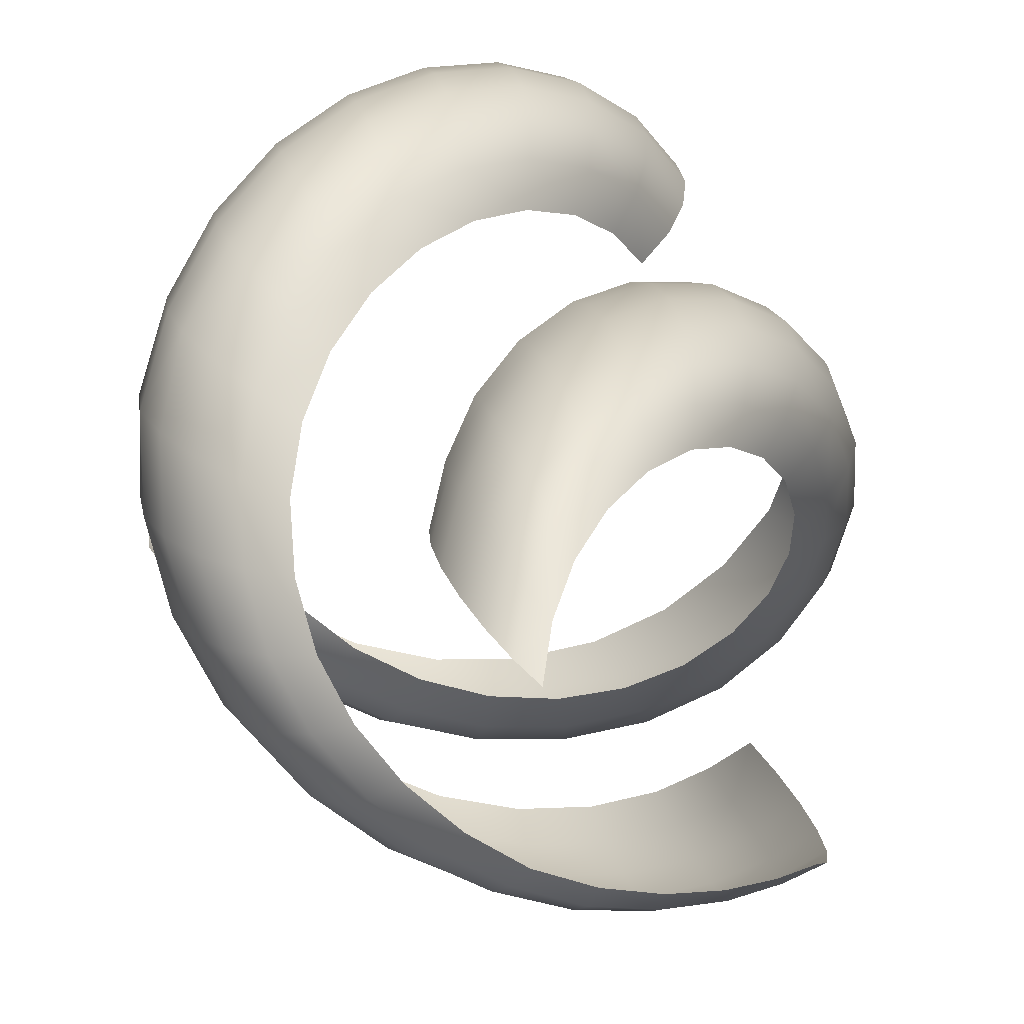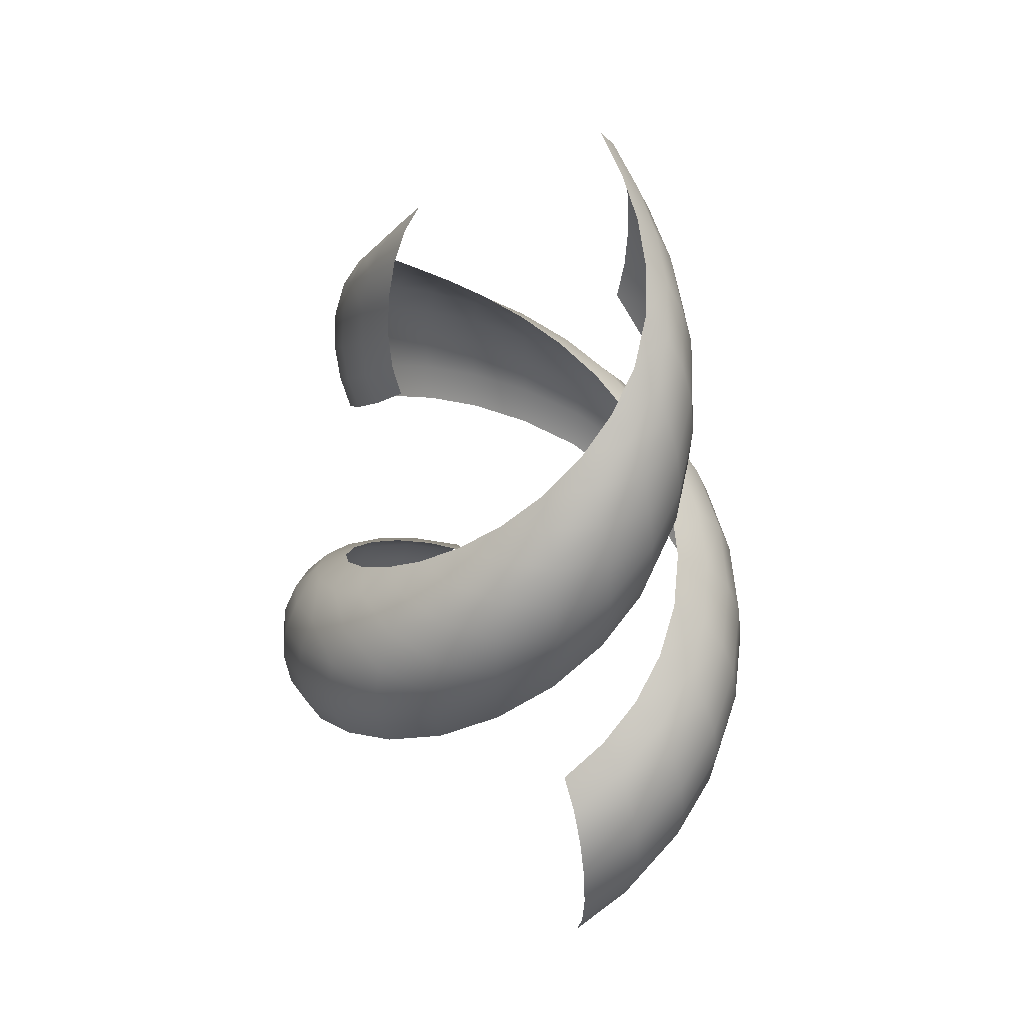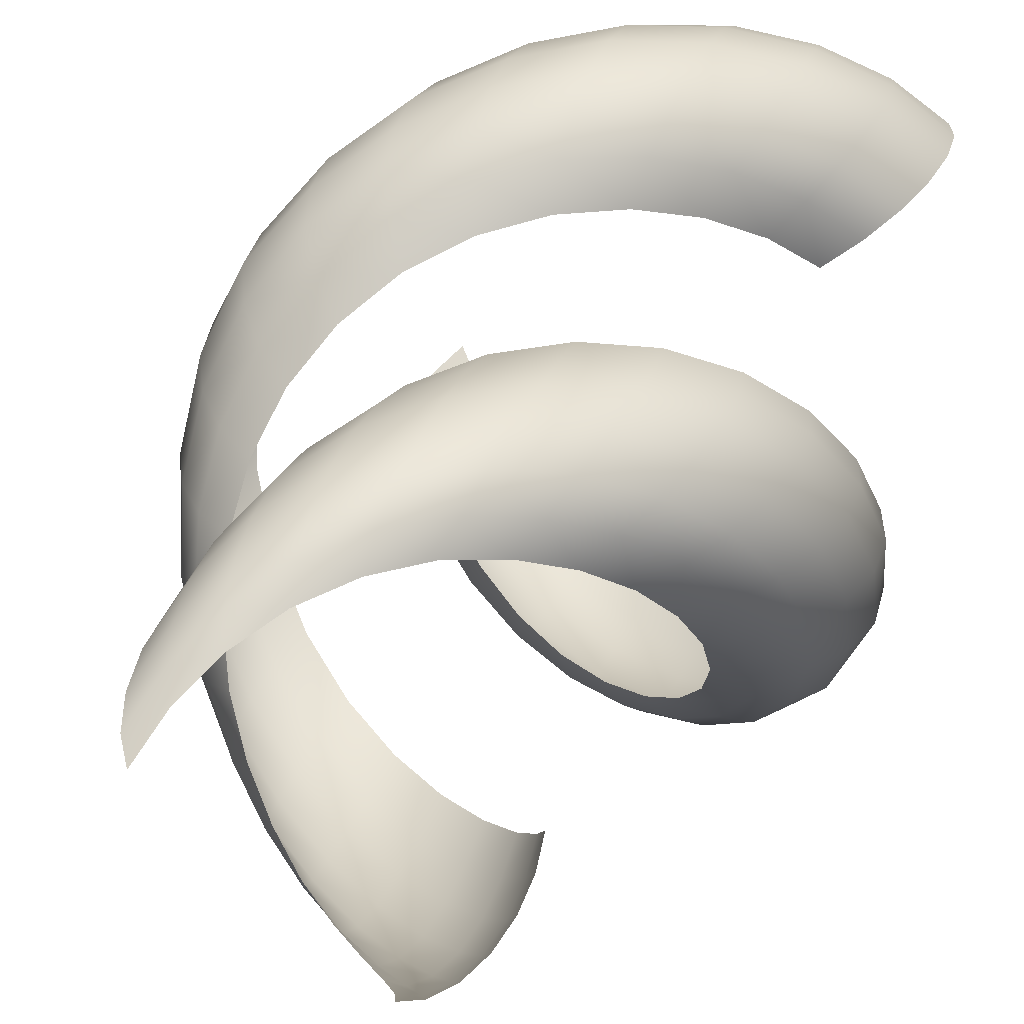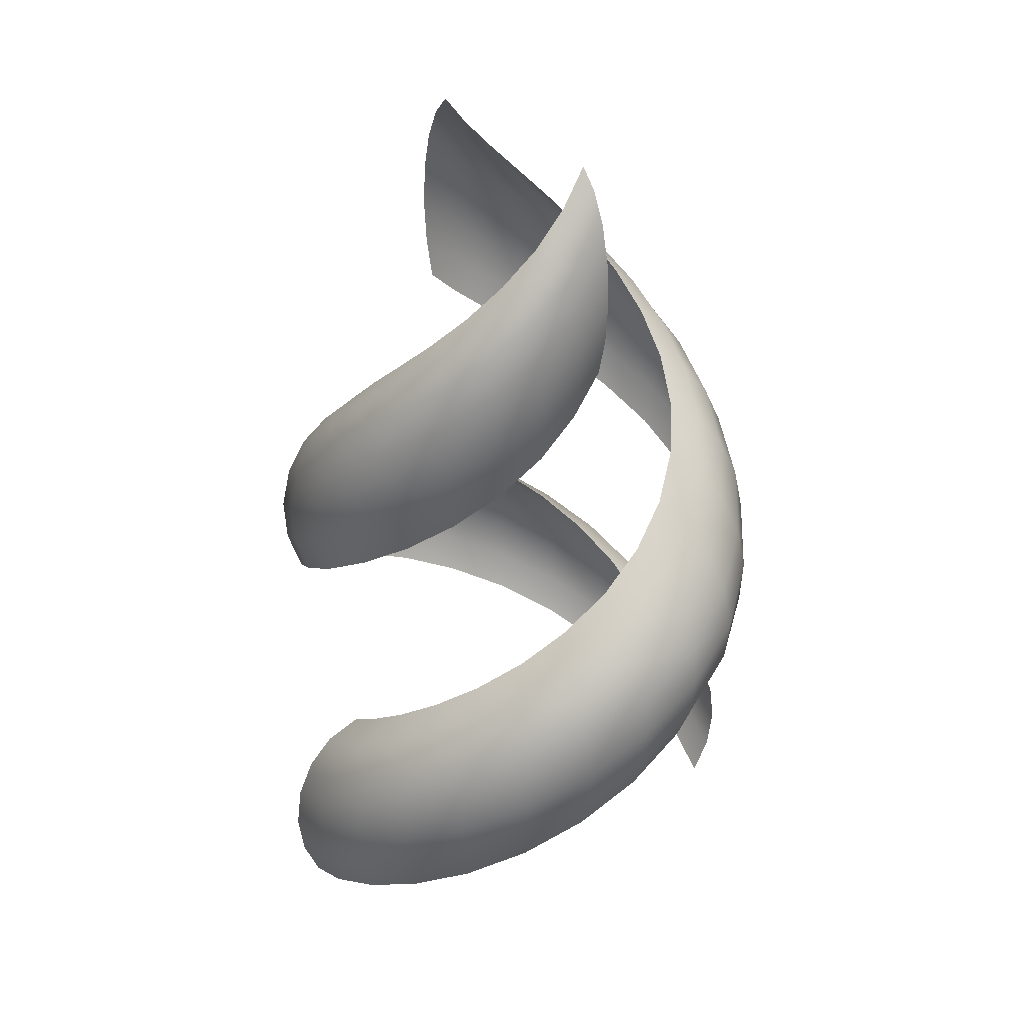
<metadata>
{"format":"obj","ext":"obj","renderer":"f3d","projection":"perspective","resolution":1024,"background":"white","views":[{"elev":20.7,"azim":-12.8,"up":"+Y"},{"elev":43.4,"azim":-74.1,"up":"+Z"},{"elev":32.0,"azim":19.5,"up":"+Y"},{"elev":33.8,"azim":-167.3,"up":"+Z"}]}
</metadata>
<code>
g eff_112501_dml_spiral_01
v -0.2202 -0.148 -0.7992
v -0.2338 -0.1571 -0.758
v -0.1765 -0.1981 -0.7622
v -0.1874 -0.2103 -0.721
v -0.2385 -0.1603 -0.7123
v -0.1217 -0.2358 -0.7253
v -0.1911 -0.2145 -0.6753
v -0.2338 -0.1571 -0.6666
v -0.1292 -0.2503 -0.684
v -0.05923 -0.2587 -0.6883
v -0.1874 -0.2103 -0.6296
v -0.2202 -0.148 -0.6253
v -0.1318 -0.2553 -0.6383
v -0.06288 -0.2746 -0.647
v 0.006955 -0.2653 -0.6513
v -0.1765 -0.1981 -0.5884
v -0.1991 -0.1338 -0.5926
v -0.1292 -0.2503 -0.5926
v -0.06413 -0.2801 -0.6013
v 0.007382 -0.2816 -0.6101
v 0.07271 -0.2552 -0.6143
v -0.1596 -0.1791 -0.5556
v -0.1699 -0.1142 -0.5716
v -0.1357 -0.1523 -0.5346
v -0.1217 -0.2358 -0.5514
v -0.11 -0.2131 -0.5187
v -0.09328 -0.1807 -0.4977
v -0.06288 -0.2746 -0.5556
v 0.07718 -0.2709 -0.5731
v 0.1339 -0.2291 -0.5774
v 0.00753 -0.2872 -0.5644
v -0.05345 -0.2334 -0.4817
v -0.04527 -0.1977 -0.4607
v -0.05923 -0.2587 -0.5144
v 0.1421 -0.2432 -0.5361
v 0.1867 -0.1886 -0.5404
v 0.07872 -0.2763 -0.5274
v 0.007382 -0.2816 -0.5187
v 0.006258 -0.2387 -0.4447
v 0.005295 -0.202 -0.4237
v 0.006955 -0.2653 -0.4774
v 0.1981 -0.2002 -0.4992
v 0.2277 -0.1363 -0.5034
v 0.145 -0.2481 -0.4904
v 0.07718 -0.2709 -0.4817
v 0.06511 -0.2285 -0.4077
v 0.05504 -0.1932 -0.3867
v 0.07271 -0.2552 -0.4405
v 0.2417 -0.1446 -0.4622
v 0.2544 -0.07536 -0.4664
v 0.2021 -0.2042 -0.4535
v 0.1421 -0.2432 -0.4447
v 0.119 -0.2036 -0.3708
v 0.1005 -0.172 -0.3498
v 0.1339 -0.2291 -0.4035
v 0.2701 -0.07999 -0.4252
v 0.2624 -0.009612 -0.4295
v 0.2465 -0.1475 -0.4165
v 0.1981 -0.2002 -0.4077
v 0.1641 -0.1658 -0.3338
v 0.1386 -0.1401 -0.3128
v 0.1859 -0.1878 -0.3665
v 0.2768 -0.01014 -0.3882
v 0.2487 0.05423 -0.3925
v 0.2748 -0.08138 -0.3795
v 0.2417 -0.1446 -0.3708
v 0.1972 -0.118 -0.2968
v 0.1667 -0.09974 -0.2758
v 0.2234 -0.1337 -0.3295
v 0.2623 0.0572 -0.3513
v 0.2193 0.1103 -0.3555
v 0.2791 -0.01023 -0.3425
v 0.2651 -0.07851 -0.3338
v 0.2163 -0.06407 -0.2599
v 0.1829 -0.05417 -0.2388
v 0.2448 -0.0725 -0.2926
v 0.2312 0.1163 -0.3143
v 0.1774 0.1547 -0.3185
v 0.2646 0.05771 -0.3056
v 0.2695 -0.009872 -0.2968
v 0.2203 -0.008071 -0.2229
v 0.1865 -0.006831 -0.2019
v 0.249 -0.009124 -0.2556
v 0.1869 0.1631 -0.2773
v 0.1271 0.1849 -0.2816
v 0.2333 0.1174 -0.2686
v 0.2556 0.05575 -0.2599
v 0.2095 0.04569 -0.1859
v 0.1776 0.03873 -0.1649
v 0.2365 0.05158 -0.2186
v 0.1338 0.1947 -0.2403
v 0.07301 0.1995 -0.2446
v 0.1887 0.1646 -0.2316
v 0.2256 0.1135 -0.2229
v 0.1856 0.09333 -0.1489
v 0.1577 0.07931 -0.1279
v 0.209 0.1051 -0.1817
v 0.07681 0.2099 -0.2034
v 0.01984 0.1988 -0.2076
v 0.1351 0.1966 -0.1946
v 0.1826 0.1593 -0.1859
v 0.151 0.1317 -0.112
v 0.1287 0.1123 -0.09095
v 0.1696 0.1479 -0.1447
v 0.02085 0.209 -0.1664
v -0.02822 0.1844 -0.1706
v 0.07762 0.2121 -0.1577
v 0.131 0.1906 -0.1489
v 0.1091 0.1587 -0.07498
v 0.09348 0.136 -0.05398
v 0.122 0.1776 -0.1077
v -0.02965 0.1937 -0.1294
v -0.06777 0.1589 -0.1337
v 0.02112 0.2116 -0.1207
v 0.07549 0.2063 -0.112
v 0.06358 0.1737 -0.03801
v 0.05486 0.1499 -0.017
v 0.07066 0.1931 -0.07073
v -0.07152 0.1677 -0.09244
v -0.09655 0.1258 -0.0967
v -0.03021 0.1974 -0.08371
v 0.02065 0.207 -0.07498
v 0.01753 0.1757 -0.001037
v 0.01504 0.1508 0.01997
v 0.01945 0.195 -0.03376
v -0.1025 0.1336 -0.05547
v -0.1156 0.09063 -0.05972
v -0.1227 0.09621 -0.01849
v -0.07306 0.1713 -0.04674
v -0.02966 0.1938 -0.03801
v -0.1045 0.1362 -0.009765
v -0.1252 0.09813 0.02721
v -0.0251 0.164 0.03594
v -0.02159 0.141 0.05694
v -0.0279 0.1823 0.003218
v -0.07163 0.1679 -0.001037
v -0.1025 0.1336 0.03594
v -0.1227 0.09621 0.07291
v -0.06737 0.1579 0.04019
v -0.06077 0.1425 0.07291
v -0.0524 0.1228 0.09392
v -0.09655 0.1258 0.07717
v -0.1156 0.09063 0.1141
v -0.0873 0.1138 0.1099
v -0.07564 0.09857 0.1309
v -0.1045 0.08195 0.1469
v -0.09056 0.07101 0.1679
v 0.2338 0.1571 -0.758
v 0.1765 0.1981 -0.7622
v 0.2202 0.148 -0.7992
v 0.1874 0.2103 -0.721
v 0.1217 0.2358 -0.7253
v 0.2385 0.1603 -0.7123
v 0.1292 0.2503 -0.684
v 0.05923 0.2587 -0.6883
v 0.1911 0.2145 -0.6753
v 0.2338 0.1571 -0.6666
v 0.06288 0.2746 -0.647
v -0.006955 0.2653 -0.6513
v 0.1874 0.2103 -0.6296
v 0.2202 0.148 -0.6253
v 0.1318 0.2553 -0.6383
v -0.007382 0.2816 -0.6101
v -0.07271 0.2552 -0.6143
v 0.1765 0.1981 -0.5884
v 0.1991 0.1338 -0.5926
v 0.1292 0.2503 -0.5926
v 0.06413 0.2801 -0.6013
v -0.07718 0.2709 -0.5731
v -0.1339 0.2291 -0.5774
v 0.1596 0.1791 -0.5556
v 0.1699 0.1142 -0.5716
v 0.1357 0.1523 -0.5346
v -0.00753 0.2872 -0.5644
v 0.1217 0.2358 -0.5514
v 0.11 0.2131 -0.5187
v 0.09328 0.1807 -0.4977
v 0.06288 0.2746 -0.5556
v -0.1421 0.2432 -0.5361
v -0.1867 0.1886 -0.5404
v 0.05345 0.2334 -0.4817
v 0.04527 0.1977 -0.4607
v 0.05923 0.2587 -0.5144
v -0.007382 0.2816 -0.5187
v -0.07872 0.2763 -0.5274
v -0.1981 0.2002 -0.4992
v -0.2277 0.1363 -0.5034
v -0.006258 0.2387 -0.4447
v -0.005295 0.202 -0.4237
v -0.006955 0.2653 -0.4774
v -0.145 0.2481 -0.4904
v -0.07718 0.2709 -0.4817
v -0.2417 0.1446 -0.4622
v -0.2544 0.07536 -0.4664
v -0.06511 0.2285 -0.4077
v -0.05504 0.1932 -0.3867
v -0.07271 0.2552 -0.4405
v -0.2021 0.2042 -0.4535
v -0.1421 0.2432 -0.4447
v -0.2701 0.07999 -0.4252
v -0.2624 0.009612 -0.4295
v -0.119 0.2036 -0.3708
v -0.1005 0.172 -0.3498
v -0.1339 0.2291 -0.4035
v -0.2465 0.1475 -0.4165
v -0.1981 0.2002 -0.4077
v -0.2768 0.01014 -0.3882
v -0.2487 -0.05423 -0.3925
v -0.1641 0.1658 -0.3338
v -0.1386 0.1401 -0.3128
v -0.1859 0.1878 -0.3665
v -0.2748 0.08138 -0.3795
v -0.2417 0.1446 -0.3708
v -0.2623 -0.0572 -0.3513
v -0.2193 -0.1103 -0.3555
v -0.1972 0.118 -0.2968
v -0.1667 0.09974 -0.2758
v -0.2234 0.1337 -0.3295
v -0.2651 0.07851 -0.3338
v -0.2791 0.01023 -0.3425
v -0.2312 -0.1163 -0.3143
v -0.1774 -0.1547 -0.3185
v -0.2163 0.06407 -0.2599
v -0.1829 0.05417 -0.2388
v -0.2448 0.0725 -0.2926
v -0.2646 -0.05771 -0.3056
v -0.2695 0.009872 -0.2968
v -0.1869 -0.1631 -0.2773
v -0.1271 -0.1849 -0.2816
v -0.2203 0.008071 -0.2229
v -0.1865 0.006831 -0.2019
v -0.249 0.009124 -0.2556
v -0.2333 -0.1174 -0.2686
v -0.2556 -0.05575 -0.2599
v -0.1338 -0.1947 -0.2403
v -0.07301 -0.1995 -0.2446
v -0.2095 -0.04569 -0.1859
v -0.1776 -0.03873 -0.1649
v -0.2365 -0.05158 -0.2186
v -0.1887 -0.1646 -0.2316
v -0.2256 -0.1135 -0.2229
v -0.07681 -0.2099 -0.2034
v -0.01984 -0.1988 -0.2076
v -0.1856 -0.09333 -0.1489
v -0.1577 -0.07931 -0.1279
v -0.209 -0.1051 -0.1817
v -0.1351 -0.1966 -0.1946
v -0.1826 -0.1593 -0.1859
v -0.02085 -0.209 -0.1664
v 0.02822 -0.1844 -0.1706
v -0.151 -0.1317 -0.112
v -0.1287 -0.1123 -0.09095
v -0.1696 -0.1479 -0.1447
v -0.07762 -0.2121 -0.1577
v -0.131 -0.1906 -0.1489
v 0.02965 -0.1937 -0.1294
v 0.06777 -0.1589 -0.1337
v -0.1091 -0.1587 -0.07498
v -0.09348 -0.136 -0.05398
v -0.122 -0.1776 -0.1077
v -0.02112 -0.2116 -0.1207
v -0.07549 -0.2063 -0.112
v 0.07152 -0.1677 -0.09244
v 0.09655 -0.1258 -0.0967
v -0.06358 -0.1737 -0.03801
v -0.05486 -0.1499 -0.017
v -0.07066 -0.1931 -0.07073
v 0.03021 -0.1974 -0.08371
v -0.02065 -0.207 -0.07498
v 0.1025 -0.1336 -0.05547
v 0.1156 -0.09063 -0.05972
v 0.1227 -0.09621 -0.01849
v -0.01753 -0.1757 -0.001037
v -0.01504 -0.1508 0.01997
v -0.01945 -0.195 -0.03376
v 0.07306 -0.1713 -0.04674
v 0.1045 -0.1362 -0.009765
v 0.1252 -0.09813 0.02721
v 0.02966 -0.1938 -0.03801
v 0.0251 -0.164 0.03594
v 0.02159 -0.141 0.05694
v 0.0279 -0.1823 0.003218
v 0.07163 -0.1679 -0.001037
v 0.1025 -0.1336 0.03594
v 0.1227 -0.09621 0.07291
v 0.06737 -0.1579 0.04019
v 0.06077 -0.1425 0.07291
v 0.0524 -0.1228 0.09392
v 0.09655 -0.1258 0.07717
v 0.1156 -0.09063 0.1141
v 0.0873 -0.1138 0.1099
v 0.07564 -0.09857 0.1309
v 0.1045 -0.08195 0.1469
v 0.09056 -0.07101 0.1679
g eff_112501_dml_spiral_01_0
f 3 2 1
f 3 4 2
f 2 4 5
f 6 4 3
f 5 4 7
f 5 7 8
f 6 9 4
f 9 7 4
f 10 9 6
f 8 7 11
f 8 11 12
f 7 9 13
f 13 11 7
f 9 10 14
f 14 13 9
f 15 14 10
f 12 11 16
f 16 17 12
f 11 13 18
f 11 18 16
f 13 14 19
f 19 18 13
f 14 15 20
f 20 19 14
f 21 20 15
f 17 16 22
f 23 17 22
f 22 24 23
f 16 18 25
f 22 16 25
f 22 26 24
f 25 26 22
f 26 27 24
f 18 19 28
f 18 28 25
f 20 21 29
f 30 29 21
f 19 20 31
f 31 28 19
f 29 31 20
f 32 27 26
f 33 27 32
f 26 25 34
f 28 34 25
f 34 32 26
f 29 30 35
f 35 30 36
f 31 29 37
f 35 37 29
f 28 31 38
f 28 38 34
f 37 38 31
f 39 33 32
f 40 33 39
f 41 32 34
f 38 41 34
f 41 39 32
f 36 42 35
f 42 36 43
f 37 35 44
f 42 44 35
f 38 37 45
f 38 45 41
f 44 45 37
f 46 40 39
f 40 46 47
f 48 39 41
f 45 48 41
f 48 46 39
f 43 49 42
f 49 43 50
f 44 42 51
f 49 51 42
f 45 44 52
f 45 52 48
f 51 52 44
f 47 46 53
f 53 54 47
f 55 46 48
f 52 55 48
f 55 53 46
f 50 56 49
f 56 50 57
f 49 58 51
f 56 58 49
f 52 51 59
f 52 59 55
f 58 59 51
f 54 53 60
f 60 61 54
f 62 53 55
f 59 62 55
f 60 53 62
f 57 63 56
f 64 63 57
f 56 65 58
f 63 65 56
f 58 66 59
f 59 66 62
f 65 66 58
f 61 60 67
f 67 68 61
f 69 60 62
f 69 62 66
f 67 60 69
f 64 70 63
f 71 70 64
f 63 72 65
f 70 72 63
f 65 73 66
f 73 69 66
f 72 73 65
f 68 67 74
f 74 75 68
f 67 69 76
f 76 69 73
f 76 74 67
f 71 77 70
f 71 78 77
f 70 79 72
f 77 79 70
f 72 80 73
f 80 76 73
f 79 80 72
f 74 81 75
f 81 82 75
f 83 74 76
f 83 76 80
f 74 83 81
f 84 77 78
f 78 85 84
f 77 86 79
f 77 84 86
f 79 87 80
f 87 83 80
f 86 87 79
f 88 82 81
f 89 82 88
f 90 81 83
f 90 83 87
f 81 90 88
f 91 84 85
f 91 85 92
f 93 86 84
f 93 84 91
f 86 94 87
f 94 90 87
f 93 94 86
f 95 89 88
f 96 89 95
f 97 88 90
f 97 90 94
f 88 97 95
f 98 91 92
f 98 92 99
f 100 93 91
f 100 91 98
f 93 101 94
f 101 97 94
f 101 93 100
f 102 96 95
f 96 102 103
f 104 95 97
f 104 97 101
f 95 104 102
f 105 98 99
f 99 106 105
f 107 100 98
f 107 98 105
f 108 101 100
f 108 104 101
f 108 100 107
f 103 102 109
f 103 109 110
f 111 102 104
f 111 104 108
f 102 111 109
f 112 105 106
f 106 113 112
f 114 107 105
f 105 112 114
f 115 108 107
f 115 111 108
f 115 107 114
f 110 109 116
f 110 116 117
f 118 109 111
f 111 115 118
f 109 118 116
f 119 112 113
f 113 120 119
f 121 114 112
f 112 119 121
f 122 115 114
f 122 118 115
f 121 122 114
f 117 116 123
f 123 124 117
f 125 116 118
f 118 122 125
f 116 125 123
f 119 120 126
f 120 127 126
f 126 127 128
f 129 121 119
f 119 126 129
f 122 121 130
f 130 125 122
f 121 129 130
f 126 128 131
f 129 126 131
f 131 128 132
f 124 123 133
f 133 134 124
f 135 123 125
f 125 130 135
f 123 135 133
f 136 130 129
f 129 131 136
f 136 135 130
f 131 132 137
f 137 136 131
f 137 132 138
f 135 136 139
f 139 133 135
f 136 137 139
f 134 133 140
f 133 139 140
f 134 140 141
f 137 138 142
f 142 139 137
f 140 139 142
f 142 138 143
f 141 140 144
f 140 142 144
f 142 143 144
f 141 144 145
f 144 143 146
f 145 144 146
f 145 146 147
f 150 149 148
f 151 148 149
f 151 149 152
f 151 153 148
f 154 151 152
f 154 152 155
f 151 156 153
f 156 151 154
f 156 157 153
f 158 154 155
f 158 155 159
f 156 160 157
f 161 157 160
f 162 156 154
f 162 154 158
f 160 156 162
f 163 158 159
f 163 159 164
f 160 165 161
f 166 161 165
f 167 160 162
f 165 160 167
f 168 162 158
f 168 158 163
f 167 162 168
f 169 163 164
f 169 164 170
f 165 171 166
f 171 172 166
f 172 171 173
f 174 168 163
f 174 163 169
f 167 175 165
f 175 171 165
f 173 171 176
f 171 175 176
f 176 177 173
f 178 167 168
f 178 175 167
f 178 168 174
f 179 169 170
f 170 180 179
f 177 176 181
f 181 182 177
f 176 175 183
f 175 178 183
f 183 181 176
f 184 178 174
f 184 183 178
f 185 174 169
f 185 169 179
f 184 174 185
f 179 180 186
f 180 187 186
f 182 181 188
f 188 189 182
f 190 181 183
f 183 184 190
f 181 190 188
f 191 185 179
f 191 179 186
f 192 184 185
f 192 190 184
f 192 185 191
f 186 187 193
f 187 194 193
f 189 188 195
f 195 196 189
f 197 188 190
f 190 192 197
f 188 197 195
f 198 191 186
f 186 193 198
f 199 192 191
f 199 197 192
f 199 191 198
f 193 194 200
f 194 201 200
f 195 202 196
f 202 203 196
f 195 197 204
f 197 199 204
f 195 204 202
f 198 193 205
f 193 200 205
f 206 199 198
f 204 199 206
f 198 205 206
f 200 201 207
f 201 208 207
f 209 203 202
f 210 203 209
f 202 204 211
f 204 206 211
f 211 209 202
f 205 200 212
f 200 207 212
f 206 205 213
f 211 206 213
f 205 212 213
f 207 208 214
f 208 215 214
f 216 210 209
f 217 210 216
f 209 211 218
f 211 213 218
f 218 216 209
f 213 212 219
f 218 213 219
f 212 207 220
f 207 214 220
f 212 220 219
f 214 215 221
f 222 221 215
f 223 217 216
f 217 223 224
f 225 216 218
f 218 219 225
f 216 225 223
f 220 214 226
f 214 221 226
f 219 220 227
f 225 219 227
f 220 226 227
f 222 228 221
f 229 228 222
f 224 223 230
f 224 230 231
f 223 225 232
f 225 227 232
f 223 232 230
f 226 221 233
f 228 233 221
f 227 226 234
f 232 227 234
f 226 233 234
f 229 235 228
f 236 235 229
f 231 230 237
f 237 238 231
f 230 232 239
f 232 234 239
f 239 237 230
f 233 228 240
f 235 240 228
f 234 233 241
f 239 234 241
f 233 240 241
f 235 236 242
f 243 242 236
f 238 237 244
f 244 245 238
f 237 239 246
f 241 246 239
f 246 244 237
f 240 235 247
f 242 247 235
f 241 240 248
f 246 241 248
f 247 248 240
f 242 243 249
f 250 249 243
f 245 244 251
f 251 252 245
f 244 246 253
f 248 253 246
f 253 251 244
f 247 242 254
f 249 254 242
f 248 247 255
f 253 248 255
f 254 255 247
f 249 250 256
f 257 256 250
f 252 251 258
f 258 259 252
f 251 253 260
f 255 260 253
f 260 258 251
f 254 249 261
f 256 261 249
f 255 254 262
f 255 262 260
f 261 262 254
f 256 257 263
f 263 257 264
f 258 265 259
f 266 259 265
f 267 258 260
f 267 260 262
f 265 258 267
f 261 256 268
f 263 268 256
f 262 261 269
f 262 269 267
f 261 268 269
f 264 270 263
f 270 264 271
f 271 272 270
f 273 266 265
f 274 266 273
f 275 265 267
f 275 267 269
f 273 265 275
f 268 263 276
f 270 276 263
f 272 277 270
f 270 277 276
f 272 278 277
f 279 269 268
f 269 279 275
f 276 279 268
f 280 274 273
f 274 280 281
f 282 273 275
f 282 275 279
f 280 273 282
f 279 276 283
f 277 283 276
f 279 283 282
f 278 284 277
f 283 277 284
f 278 285 284
f 286 282 283
f 286 280 282
f 284 286 283
f 287 281 280
f 287 280 286
f 288 281 287
f 285 289 284
f 284 289 286
f 289 287 286
f 285 290 289
f 291 288 287
f 291 287 289
f 290 291 289
f 292 288 291
f 290 293 291
f 293 292 291
f 294 292 293

</code>
